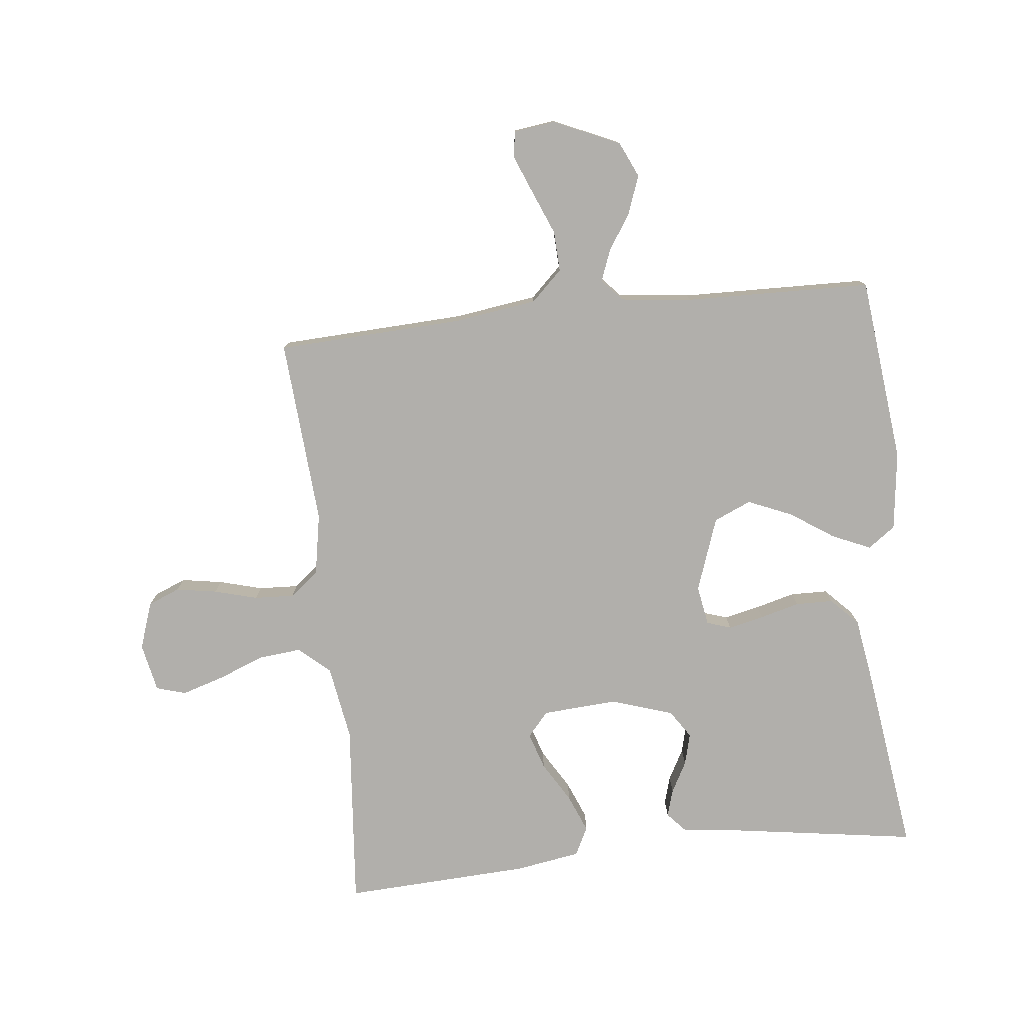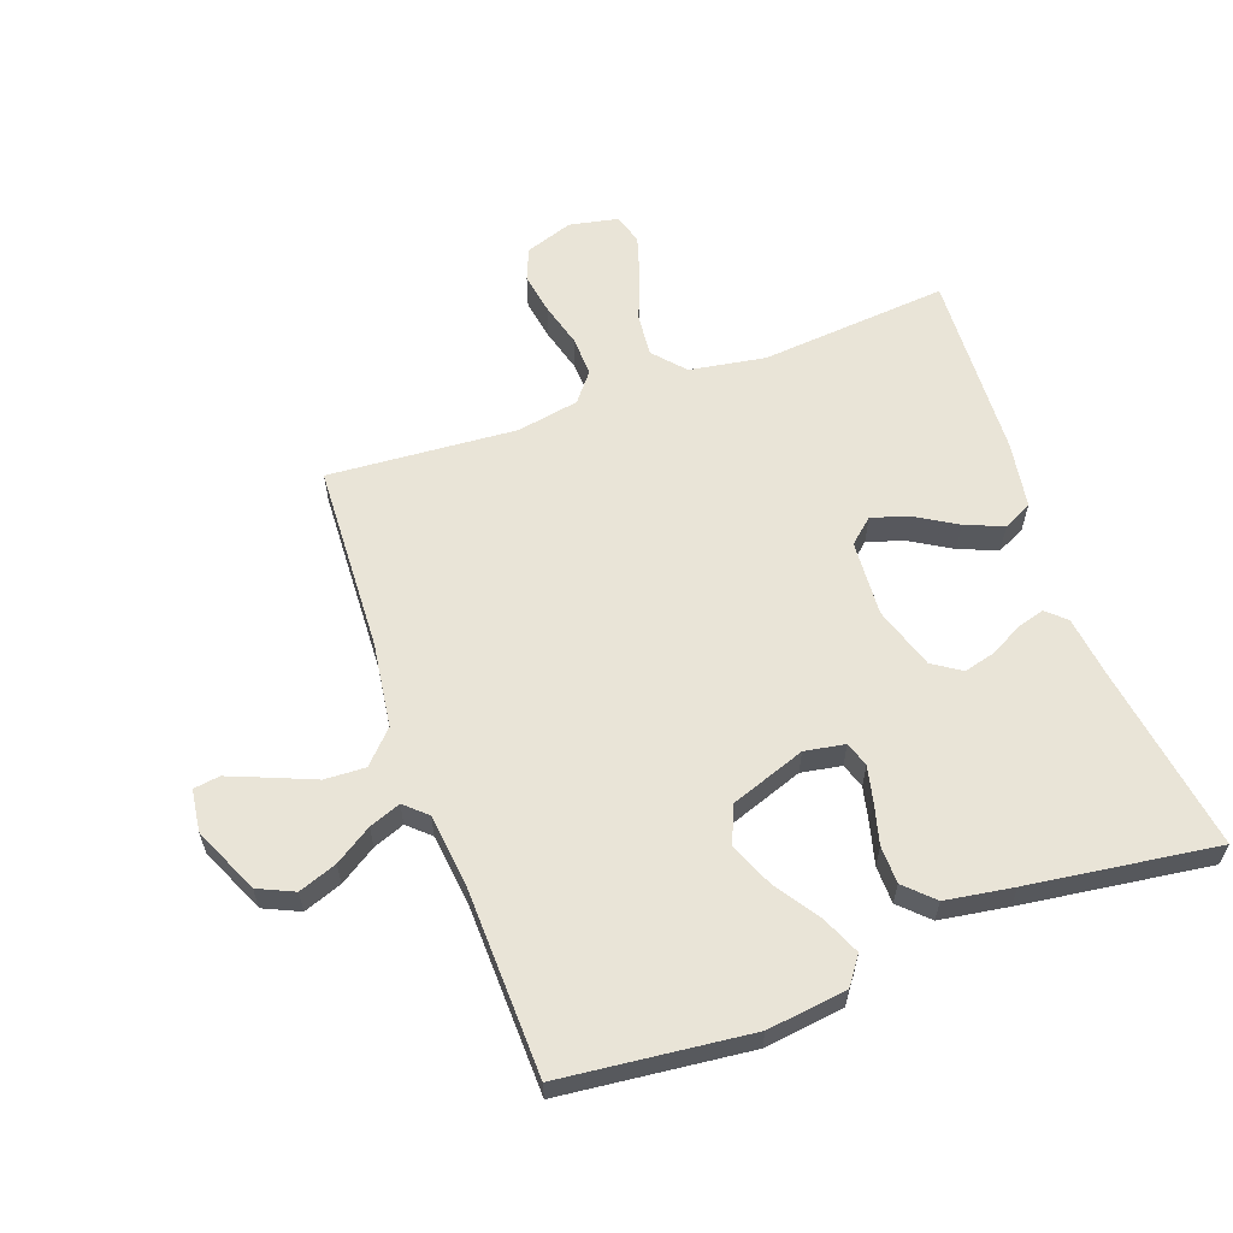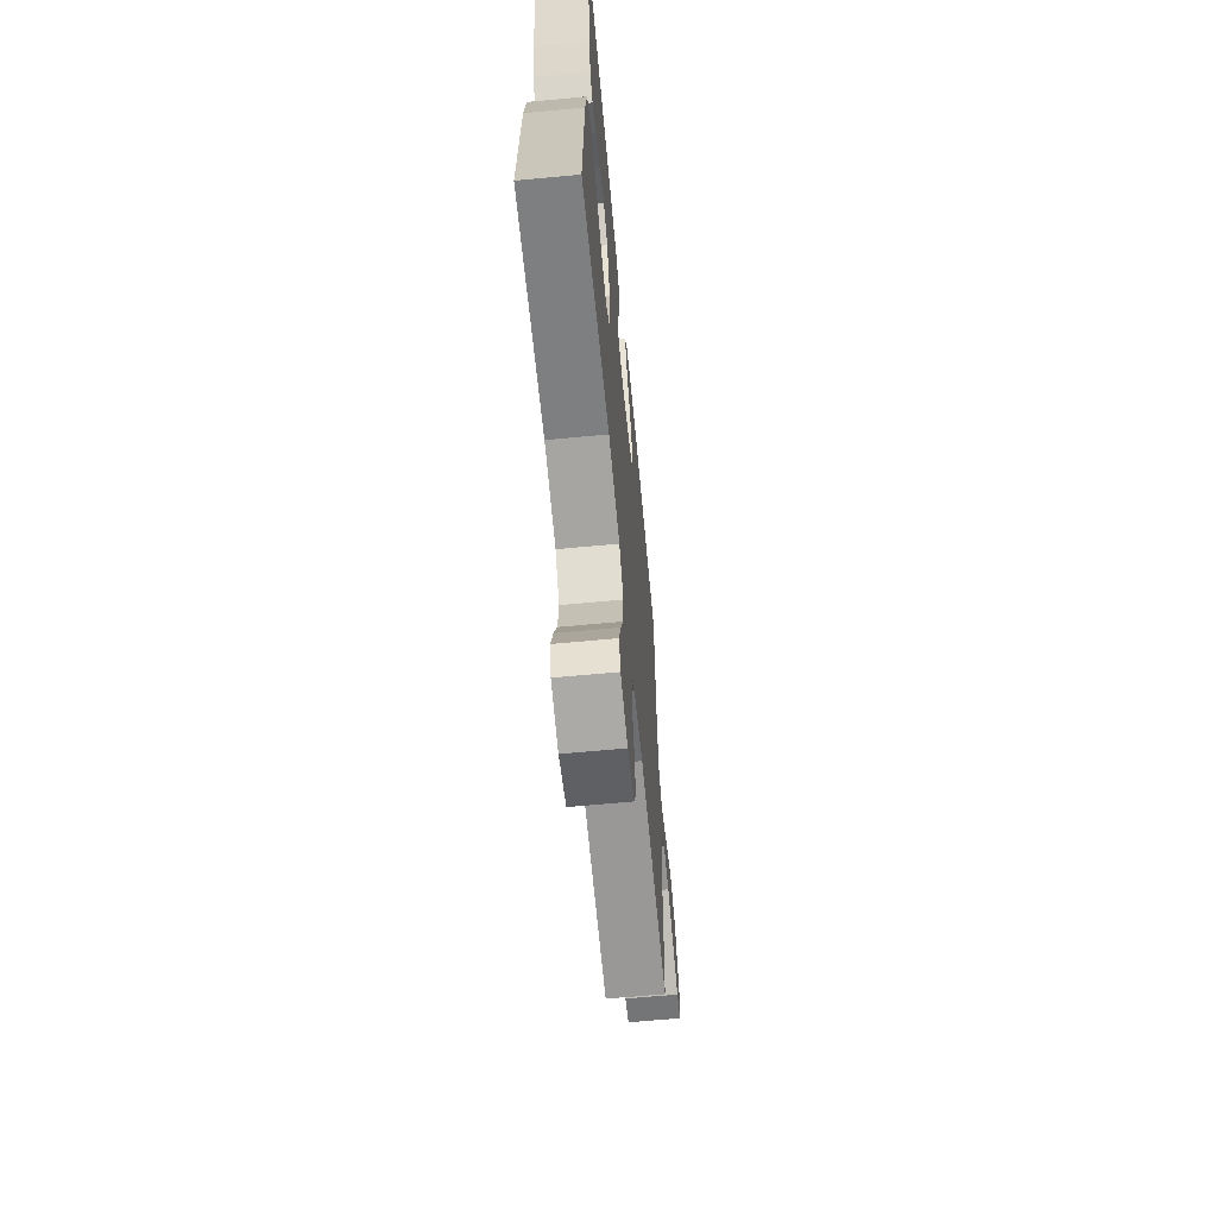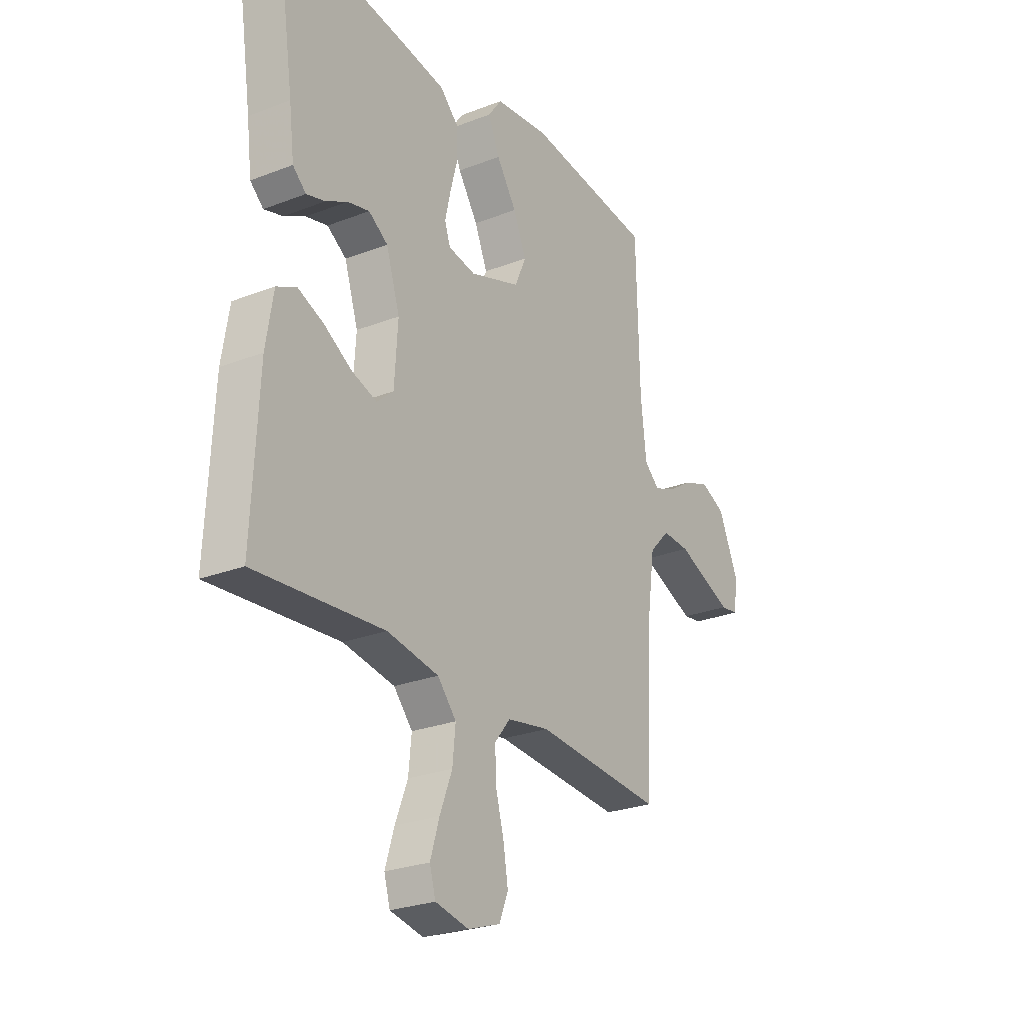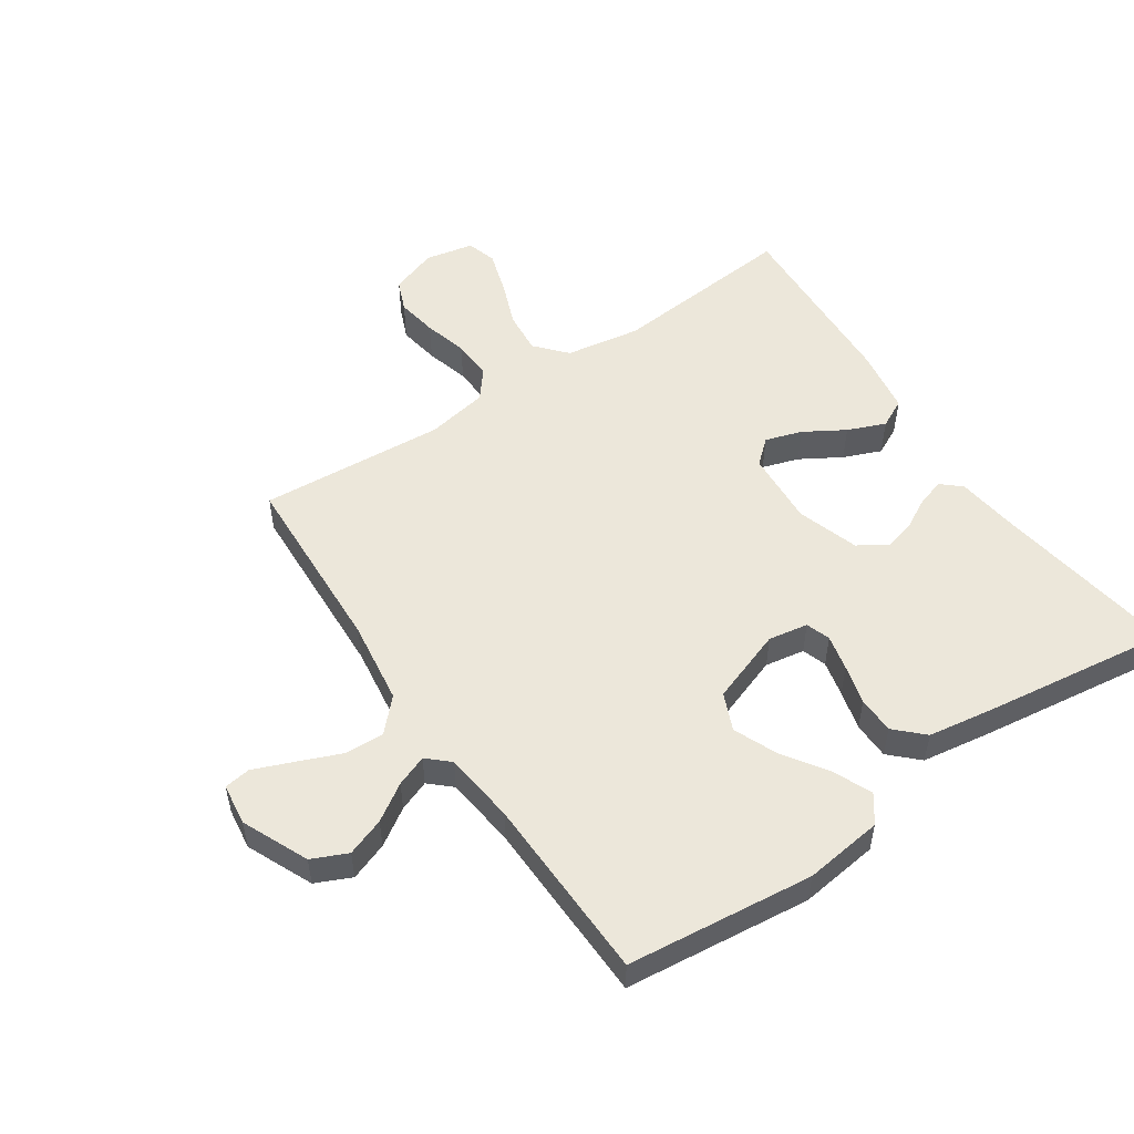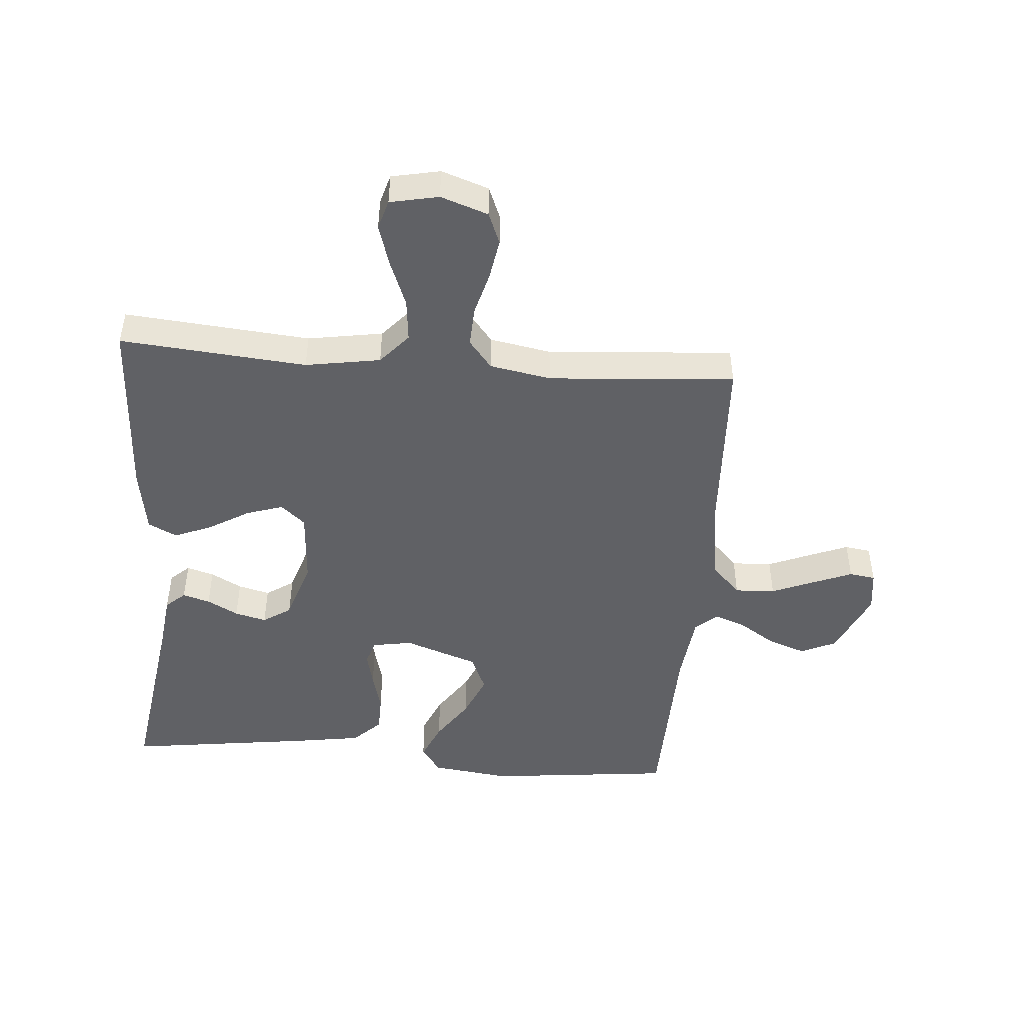
<metadata>
{"format":"obj","ext":"obj","renderer":"f3d","projection":"perspective","resolution":1024,"background":"white","views":[{"elev":-78.1,"azim":-83.8,"up":"+Y"},{"elev":60.8,"azim":-19.9,"up":"+Y"},{"elev":-64.5,"azim":95.4,"up":"+Z"},{"elev":-26.0,"azim":121.6,"up":"+Z"},{"elev":52.8,"azim":-34.1,"up":"+Y"},{"elev":-47.2,"azim":175.4,"up":"+Y"}]}
</metadata>
<code>
v 0.5 0.07 0.5
v 0.455 0.07 0.2
v 0.443 0.07 0.104
v 0.412 0.07 0.076
v 0.368 0.07 0.089
v 0.318 0.07 0.116
v 0.267 0.07 0.129
v 0.222 0.07 0.099
v 0.19 0.07 0
v 0.198 0.07 -0.121
v 0.237 0.07 -0.155
v 0.296 0.07 -0.136
v 0.361 0.07 -0.097
v 0.422 0.07 -0.072
v 0.468 0.07 -0.095
v 0.485 0.07 -0.2
v 0.5 0.07 -0.5
v 0.2 0.07 -0.474
v 0.079 0.07 -0.494
v 0.035 0.07 -0.544
v 0.042 0.07 -0.613
v 0.071 0.07 -0.687
v 0.092 0.07 -0.755
v 0.078 0.07 -0.803
v 0 0.07 -0.819
v -0.076 0.07 -0.793
v -0.097 0.07 -0.742
v -0.086 0.07 -0.676
v -0.067 0.07 -0.606
v -0.064 0.07 -0.542
v -0.101 0.07 -0.496
v -0.2 0.07 -0.478
v -0.5 0.07 -0.5
v -0.514 0.07 -0.2
v -0.533 0.07 -0.066
v -0.581 0.07 -0.016
v -0.646 0.07 -0.019
v -0.716 0.07 -0.048
v -0.778 0.07 -0.073
v -0.82 0.07 -0.067
v -0.829 0.07 0
v -0.782 0.07 0.106
v -0.725 0.07 0.132
v -0.664 0.07 0.11
v -0.605 0.07 0.072
v -0.555 0.07 0.053
v -0.52 0.07 0.085
v -0.507 0.07 0.2
v -0.5 0.07 0.5
v -0.2 0.07 0.533
v -0.073 0.07 0.517
v -0.041 0.07 0.473
v -0.068 0.07 0.411
v -0.115 0.07 0.341
v -0.145 0.07 0.27
v -0.119 0.07 0.21
v 0 0.07 0.168
v 0.064 0.07 0.179
v 0.077 0.07 0.218
v 0.064 0.07 0.275
v 0.047 0.07 0.339
v 0.048 0.07 0.399
v 0.092 0.07 0.442
v 0.2 0.07 0.459
v 0.5 0 0.5
v 0.455 0 0.2
v 0.443 0 0.104
v 0.412 0 0.076
v 0.368 0 0.089
v 0.318 0 0.116
v 0.267 0 0.129
v 0.222 0 0.099
v 0.19 0 0
v 0.198 0 -0.121
v 0.237 0 -0.155
v 0.296 0 -0.136
v 0.361 0 -0.097
v 0.422 0 -0.072
v 0.468 0 -0.095
v 0.485 0 -0.2
v 0.5 0 -0.5
v 0.2 0 -0.474
v 0.079 0 -0.494
v 0.035 0 -0.544
v 0.042 0 -0.613
v 0.071 0 -0.687
v 0.092 0 -0.755
v 0.078 0 -0.803
v 0 0 -0.819
v -0.076 0 -0.793
v -0.097 0 -0.742
v -0.086 0 -0.676
v -0.067 0 -0.606
v -0.064 0 -0.542
v -0.101 0 -0.496
v -0.2 0 -0.478
v -0.5 0 -0.5
v -0.514 0 -0.2
v -0.533 0 -0.066
v -0.581 0 -0.016
v -0.646 0 -0.019
v -0.716 0 -0.048
v -0.778 0 -0.073
v -0.82 0 -0.067
v -0.829 0 0
v -0.782 0 0.106
v -0.725 0 0.132
v -0.664 0 0.11
v -0.605 0 0.072
v -0.555 0 0.053
v -0.52 0 0.085
v -0.507 0 0.2
v -0.5 0 0.5
v -0.2 0 0.533
v -0.073 0 0.517
v -0.041 0 0.473
v -0.068 0 0.411
v -0.115 0 0.341
v -0.145 0 0.27
v -0.119 0 0.21
v 0 0 0.168
v 0.064 0 0.179
v 0.077 0 0.218
v 0.064 0 0.275
v 0.047 0 0.339
v 0.048 0 0.399
v 0.092 0 0.442
v 0.2 0 0.459
f 63 64 1 2
f 60 61 62 63
f 59 60 63 2
f 58 59 2 3
f 57 58 3
f 51 52 53 54
f 51 54 55
f 48 49 50 51
f 47 48 51 55
f 46 47 55 56
f 42 43 44 45
f 42 45 46
f 41 42 46
f 40 41 46
f 37 38 39 40
f 37 40 46 56
f 32 33 34
f 31 32 34 35
f 26 27 28 29
f 24 25 26 29
f 24 29 30
f 21 22 23 24
f 21 24 30
f 20 21 30 31
f 15 16 17 18
f 15 18 19
f 12 13 14 15
f 11 12 15 19
f 10 11 19 20
f 3 4 5 6
f 3 6 7
f 57 3 7
f 36 37 56 57
f 36 57 7 8
f 35 36 8 9
f 20 31 35
f 9 10 20 35
f 66 65 128 127
f 127 126 125 124
f 66 127 124 123
f 67 66 123 122
f 67 122 121
f 118 117 116 115
f 119 118 115
f 115 114 113 112
f 119 115 112 111
f 120 119 111 110
f 109 108 107 106
f 110 109 106
f 110 106 105
f 110 105 104
f 104 103 102 101
f 120 110 104 101
f 98 97 96
f 99 98 96 95
f 93 92 91 90
f 93 90 89 88
f 94 93 88
f 88 87 86 85
f 94 88 85
f 95 94 85 84
f 82 81 80 79
f 83 82 79
f 79 78 77 76
f 83 79 76 75
f 84 83 75 74
f 70 69 68 67
f 71 70 67
f 71 67 121
f 121 120 101 100
f 72 71 121 100
f 73 72 100 99
f 99 95 84
f 99 84 74 73
f 1 65 66 2
f 2 66 67 3
f 3 67 68 4
f 4 68 69 5
f 5 69 70 6
f 6 70 71 7
f 7 71 72 8
f 8 72 73 9
f 9 73 74 10
f 10 74 75 11
f 11 75 76 12
f 12 76 77 13
f 13 77 78 14
f 14 78 79 15
f 15 79 80 16
f 16 80 81 17
f 17 81 82 18
f 18 82 83 19
f 19 83 84 20
f 20 84 85 21
f 21 85 86 22
f 22 86 87 23
f 23 87 88 24
f 24 88 89 25
f 25 89 90 26
f 26 90 91 27
f 27 91 92 28
f 28 92 93 29
f 29 93 94 30
f 30 94 95 31
f 31 95 96 32
f 32 96 97 33
f 33 97 98 34
f 34 98 99 35
f 35 99 100 36
f 36 100 101 37
f 37 101 102 38
f 38 102 103 39
f 39 103 104 40
f 40 104 105 41
f 41 105 106 42
f 42 106 107 43
f 43 107 108 44
f 44 108 109 45
f 45 109 110 46
f 46 110 111 47
f 47 111 112 48
f 48 112 113 49
f 49 113 114 50
f 50 114 115 51
f 51 115 116 52
f 52 116 117 53
f 53 117 118 54
f 54 118 119 55
f 55 119 120 56
f 56 120 121 57
f 57 121 122 58
f 58 122 123 59
f 59 123 124 60
f 60 124 125 61
f 61 125 126 62
f 62 126 127 63
f 63 127 128 64
f 64 128 65 1

</code>
